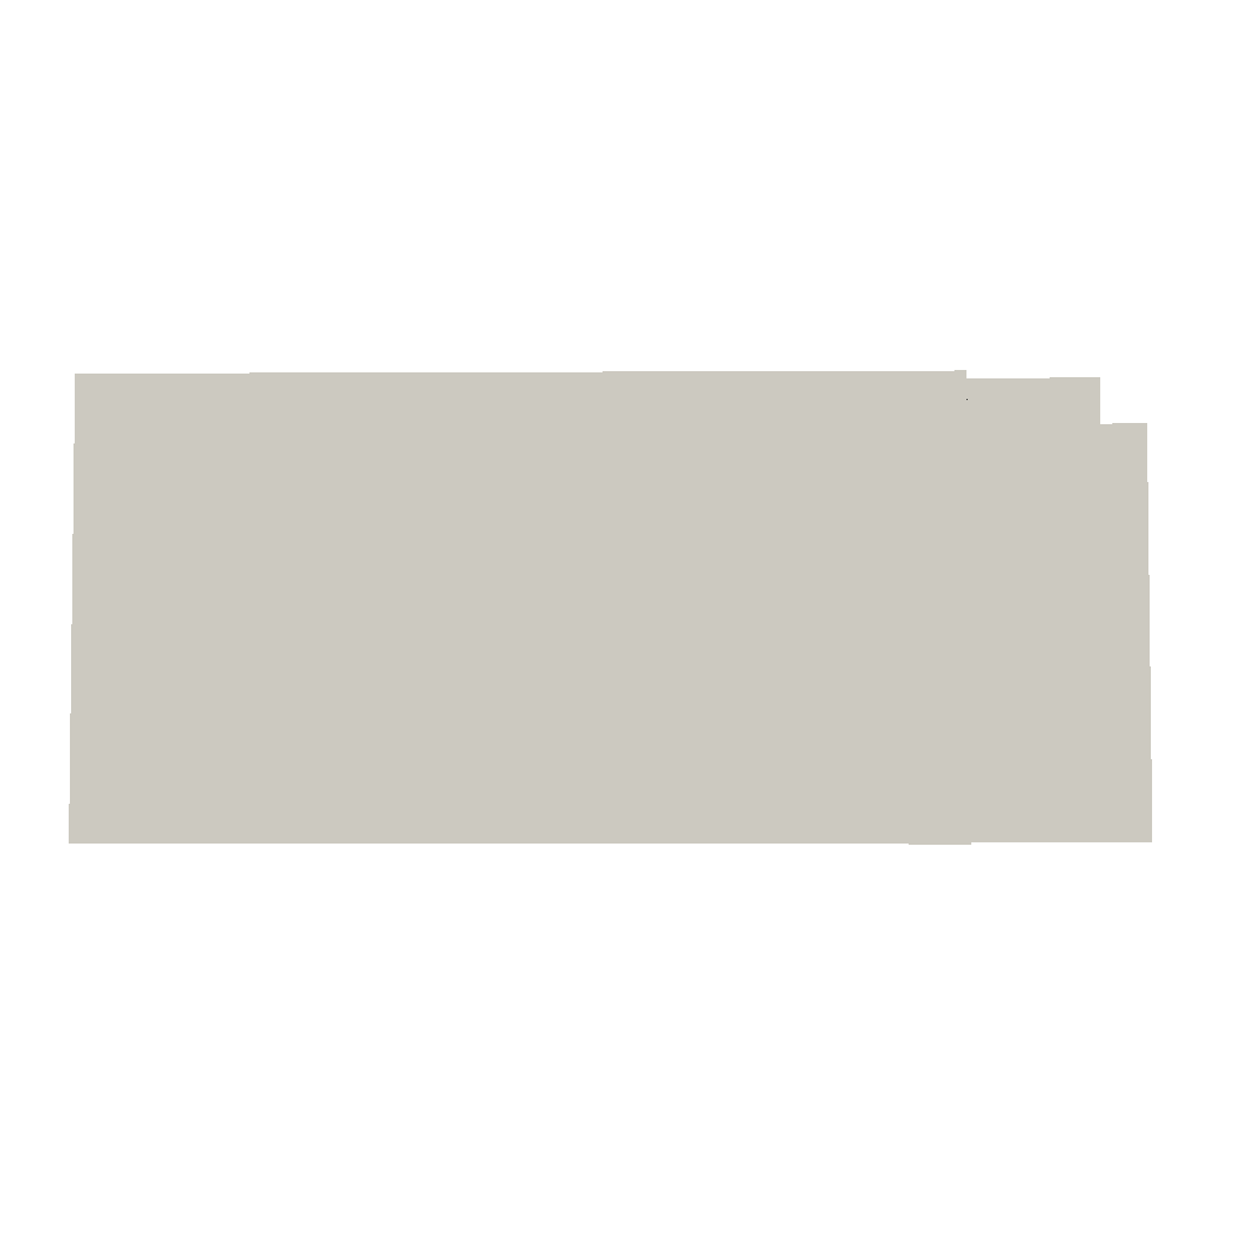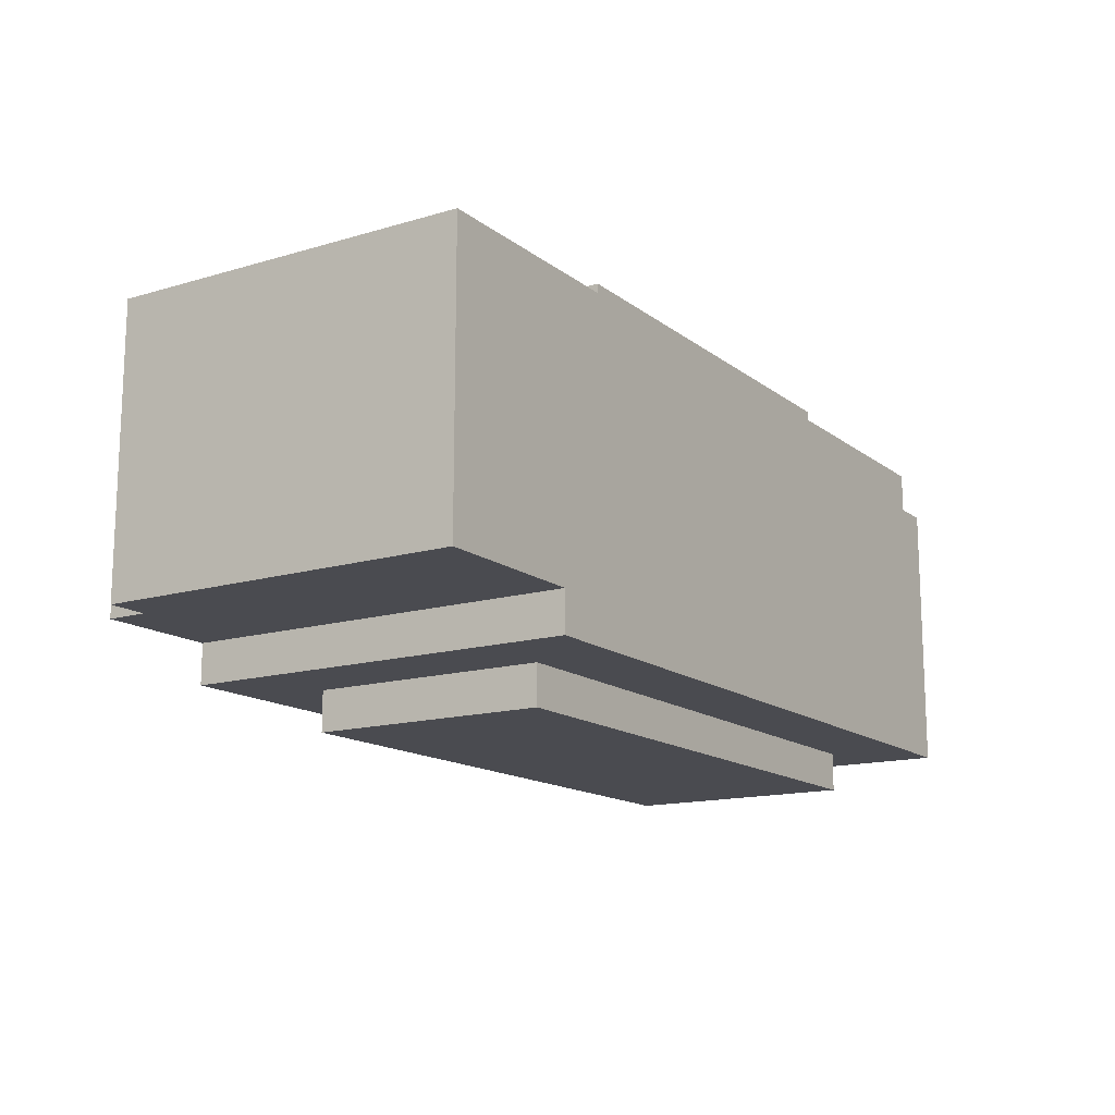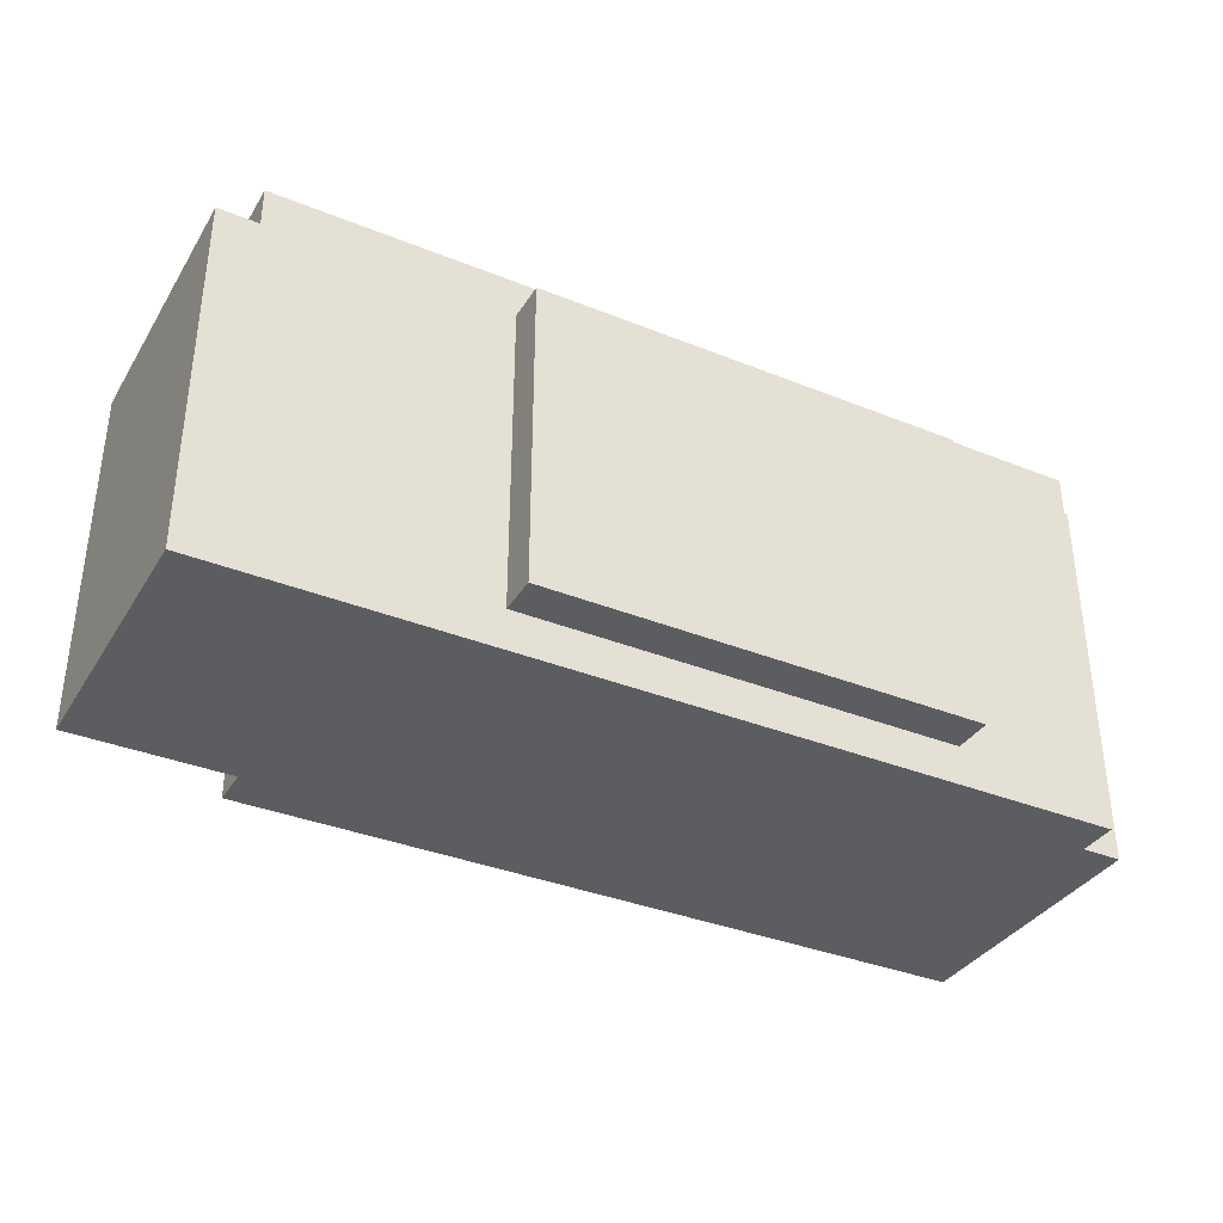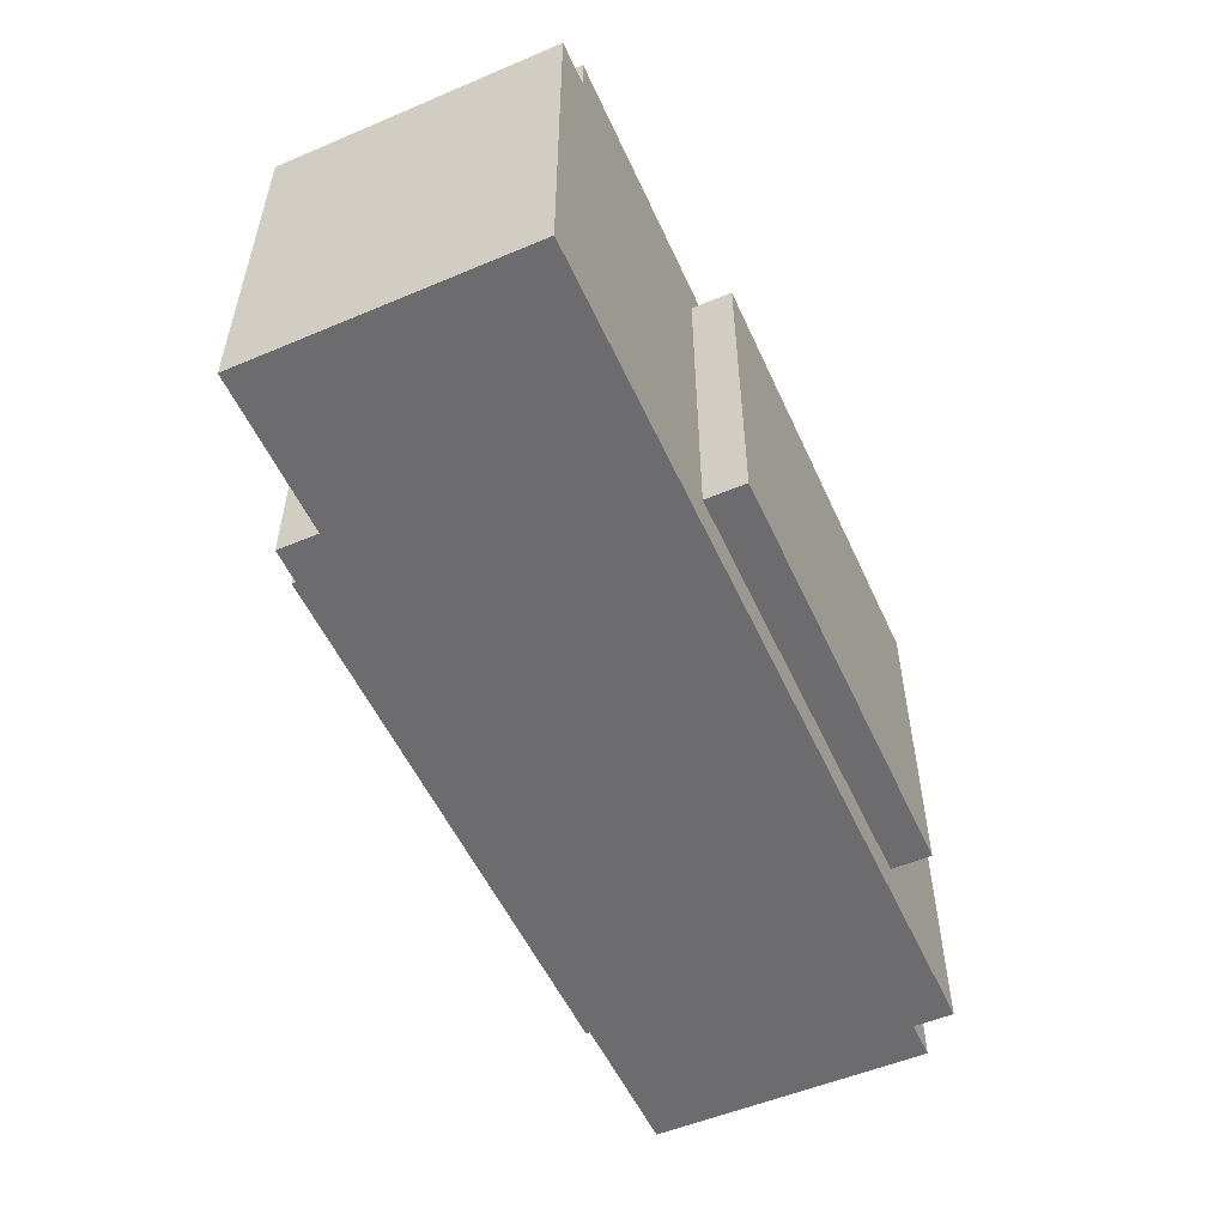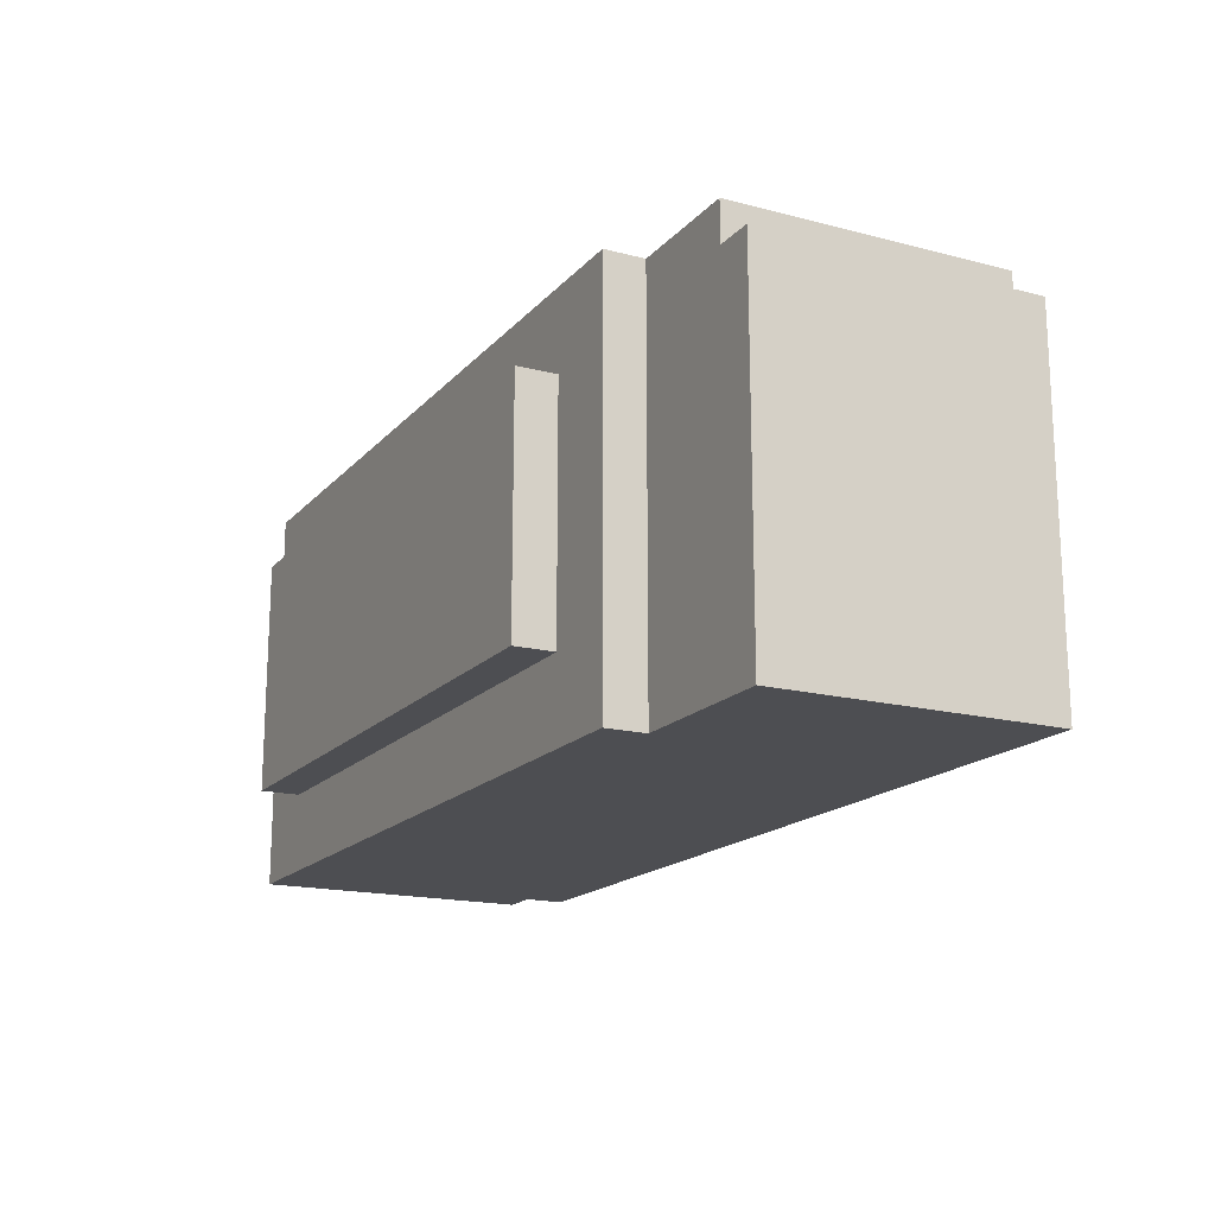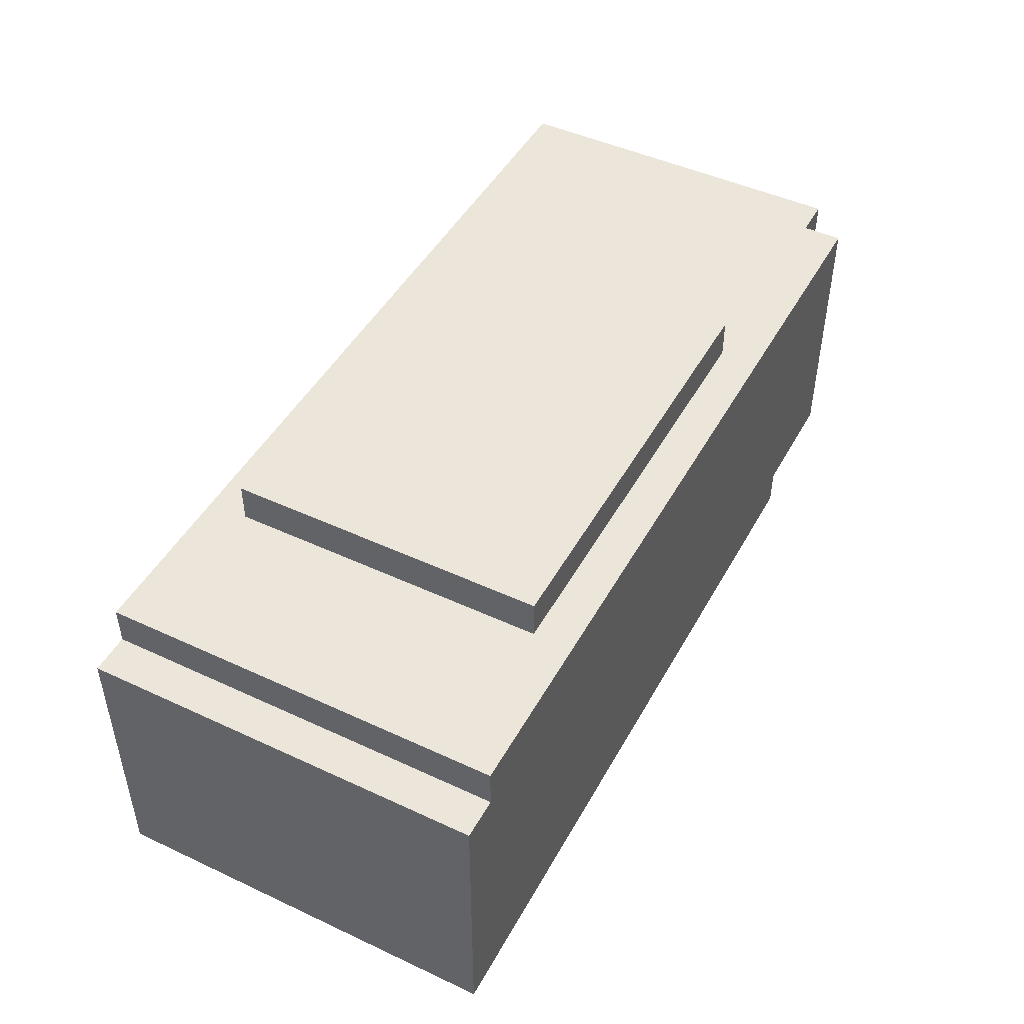
<metadata>
{"format":"obj","ext":"obj","renderer":"f3d","projection":"perspective","resolution":1024,"background":"white","views":[{"elev":-3.2,"azim":1.2,"up":"+Z"},{"elev":-14.6,"azim":122.7,"up":"+Y"},{"elev":-35.8,"azim":152.1,"up":"+Z"},{"elev":-53.8,"azim":114.2,"up":"+Z"},{"elev":-17.1,"azim":62.6,"up":"+Z"},{"elev":47.0,"azim":-62.2,"up":"+Y"}]}
</metadata>
<code>
o
v 9 20.9 8
v 9 20.9 7
v 9 21.6 8
v 9 21.6 7
v 9.1 21.6 8
v 9.1 21.6 7
v 9.1 21.7 8
v 9.1 21.7 7
v 9.2 20.8 7.8
v 9.2 20.8 7.2
v 9.2 20.9 7.8
v 9.2 20.9 7.2
v 9.5 21.7 7.9
v 9.5 21.7 7.1
v 9.5 21.8 7.9
v 9.5 21.8 7.1
v 10.6 21.7 7.9
v 10.6 21.7 7.1
v 10.6 21.8 7.9
v 10.6 21.8 7.1
v 10.7 20.8 7.8
v 10.7 20.8 7.2
v 10.7 20.9 7.8
v 10.7 20.9 7.2
v 10.9 20.9 8
v 10.9 20.9 7
v 10.9 21 8
v 10.9 21 7
v 11.2 21 8
v 11.2 21 7.9
v 11.2 21.7 8
v 11.2 21.7 7.9
v 11.3 21 7.9
v 11.3 21 7
v 11.3 21.7 7.9
v 11.3 21.7 7
v 9 20.9 8
v 9 21.6 8
v 9.1 21.6 8
v 9.1 21.7 8
v 9.5 21.6 8
v 9.5 21.7 8
v 9.6 21.1 8
v 9.6 21.3 8
v 9.7 21.1 8
v 9.7 21.2 8
v 9.8 21.2 8
v 9.8 21.3 8
v 9.9 21.6 8
v 9.9 21.7 8
v 10.9 20.9 8
v 10.9 21 8
v 10.9 21.7 8
v 11.2 21 8
v 11.2 21.7 8
v 9.5 21.7 7.9
v 9.5 21.8 7.9
v 9.9 21.7 7.9
v 10.6 21.7 7.9
v 10.6 21.8 7.9
v 11.2 21 7.9
v 11.2 21.7 7.9
v 11.3 21 7.9
v 11.3 21.7 7.9
v 9.2 20.8 7.8
v 9.2 20.9 7.8
v 10.7 20.8 7.8
v 10.7 20.9 7.8
v 9.2 20.8 7.2
v 9.2 20.9 7.2
v 10.7 20.8 7.2
v 10.7 20.9 7.2
v 9.5 21.7 7.1
v 9.5 21.8 7.1
v 10.6 21.7 7.1
v 10.6 21.8 7.1
v 9 20.9 7
v 9 21.6 7
v 9.1 21.6 7
v 9.1 21.7 7
v 10.8 21 7
v 10.8 21.7 7
v 10.9 20.9 7
v 10.9 21 7
v 11.3 21 7
v 11.3 21.7 7
v 9.2 20.8 7.8
v 10.7 20.8 7.8
v 9.2 20.8 7.2
v 10.7 20.8 7.2
v 9 20.9 8
v 10.9 20.9 8
v 9.2 20.9 7.8
v 10.7 20.9 7.8
v 9.2 20.9 7.2
v 10.7 20.9 7.2
v 9 20.9 7
v 10.9 20.9 7
v 10.9 21 8
v 11.2 21 8
v 11.2 21 7.9
v 11.3 21 7.9
v 10.9 21 7
v 11.3 21 7
v 9 21.6 8
v 9.1 21.6 8
v 9 21.6 7
v 9.1 21.6 7
v 9.1 21.7 8
v 9.5 21.7 8
v 9.9 21.7 8
v 10.9 21.7 8
v 11.2 21.7 8
v 9.5 21.7 7.9
v 9.9 21.7 7.9
v 10.6 21.7 7.9
v 11.2 21.7 7.9
v 11.3 21.7 7.9
v 9.5 21.7 7.1
v 10.6 21.7 7.1
v 10.8 21.7 7.1
v 10.9 21.7 7.1
v 9.1 21.7 7
v 10.8 21.7 7
v 11.3 21.7 7
v 9.5 21.8 7.9
v 10.6 21.8 7.9
v 9.6 21.8 7.6
v 10.1 21.8 7.6
v 9.6 21.8 7.5
v 10.1 21.8 7.5
v 10.4 21.8 7.5
v 10.1 21.8 7.4
v 10.4 21.8 7.4
v 9.5 21.8 7.1
v 10.6 21.8 7.1
f 3 2 1
f 4 2 3
f 7 6 5
f 8 6 7
f 11 10 9
f 12 10 11
f 15 14 13
f 16 14 15
f 17 18 19
f 19 18 20
f 21 22 23
f 23 22 24
f 25 26 27
f 27 26 28
f 29 30 31
f 31 30 32
f 33 34 35
f 35 34 36
f 39 38 37
f 41 39 37
f 41 40 39
f 42 40 41
f 43 41 37
f 44 41 43
f 45 43 37
f 45 44 43
f 46 44 45
f 47 46 45
f 47 44 46
f 48 41 44
f 48 44 47
f 49 42 41
f 49 41 48
f 49 48 47
f 50 42 49
f 51 45 37
f 51 47 45
f 51 50 49
f 51 49 47
f 52 50 51
f 53 50 52
f 54 53 52
f 55 53 54
f 58 57 56
f 59 57 58
f 60 57 59
f 63 62 61
f 64 62 63
f 67 66 65
f 68 66 67
f 69 70 71
f 71 70 72
f 73 74 75
f 75 74 76
f 77 78 79
f 77 79 81
f 79 80 81
f 81 80 82
f 77 81 83
f 81 82 84
f 83 81 84
f 84 82 85
f 85 82 86
f 89 88 87
f 90 88 89
f 93 92 91
f 94 92 93
f 95 93 91
f 96 92 94
f 97 95 91
f 97 96 95
f 98 92 96
f 98 96 97
f 101 100 99
f 103 101 99
f 103 102 101
f 104 102 103
f 105 106 107
f 107 106 108
f 109 110 114
f 110 111 114
f 111 112 115
f 114 111 115
f 115 112 116
f 112 113 117
f 109 114 119
f 116 112 120
f 120 112 121
f 117 118 122
f 121 112 122
f 112 117 122
f 109 119 123
f 120 121 123
f 119 120 123
f 121 122 124
f 123 121 124
f 122 118 125
f 124 122 125
f 126 127 128
f 128 127 129
f 126 128 130
f 128 129 130
f 129 127 131
f 130 129 131
f 131 127 132
f 130 131 133
f 131 132 133
f 132 127 134
f 133 132 134
f 126 130 135
f 130 133 135
f 133 134 135
f 134 127 136
f 135 134 136

</code>
